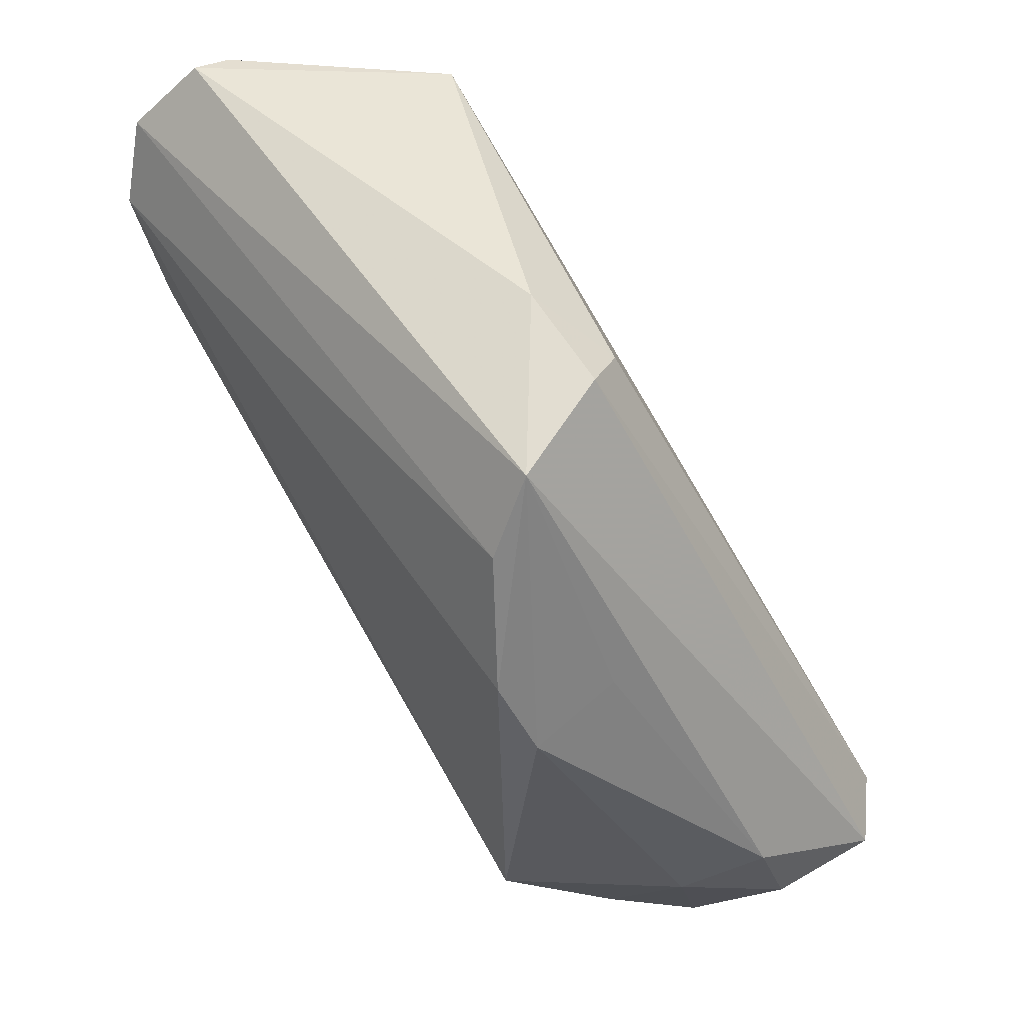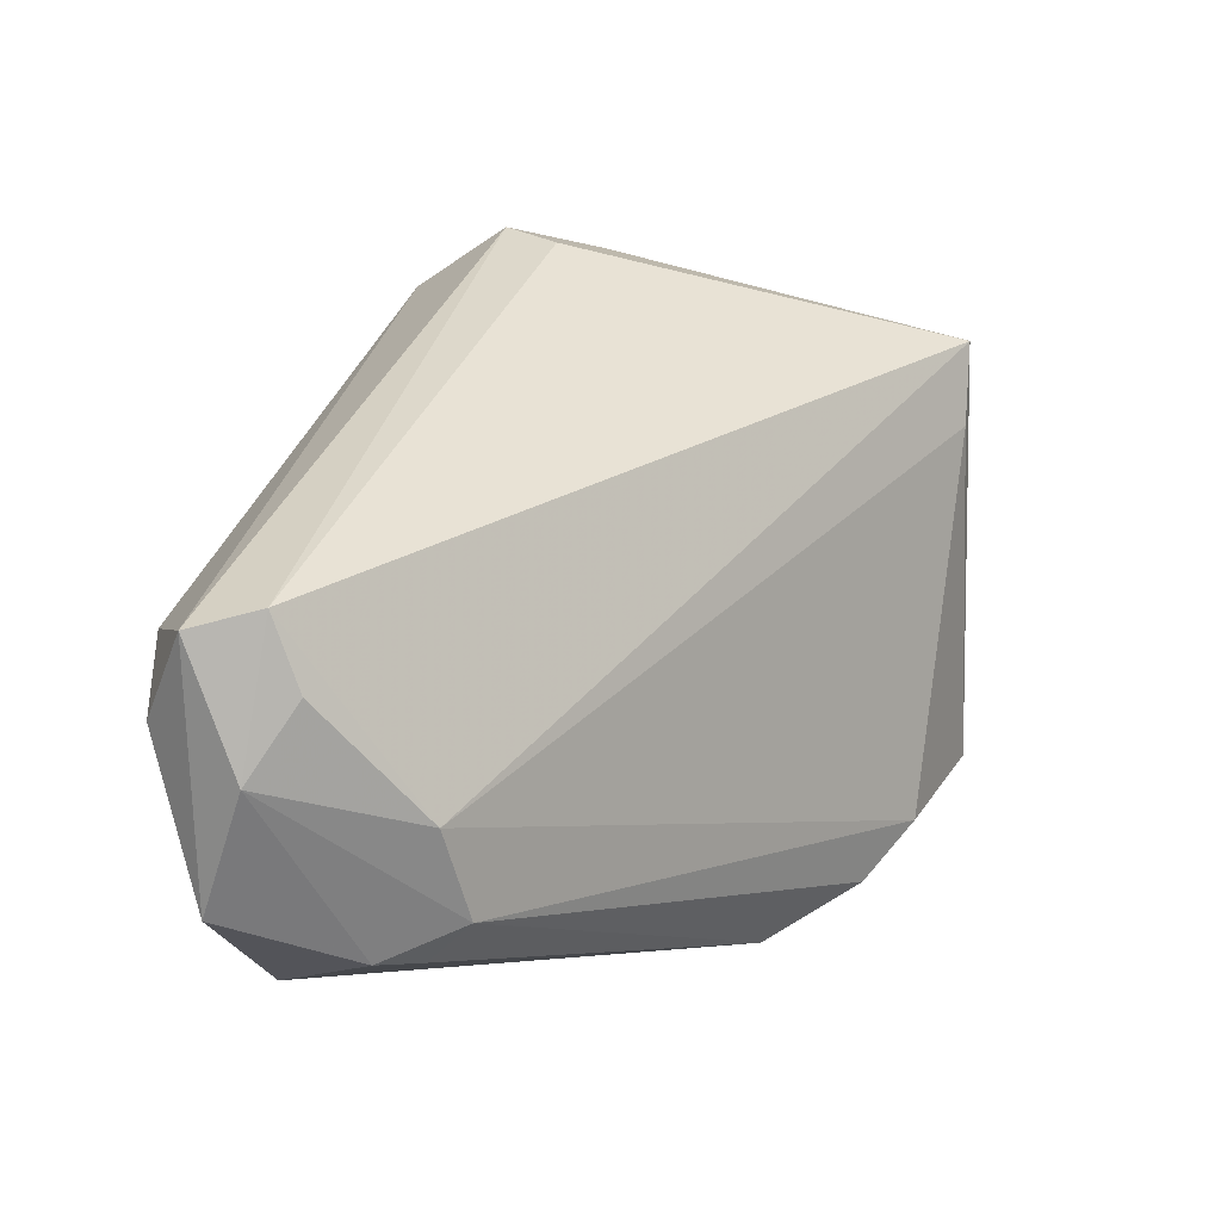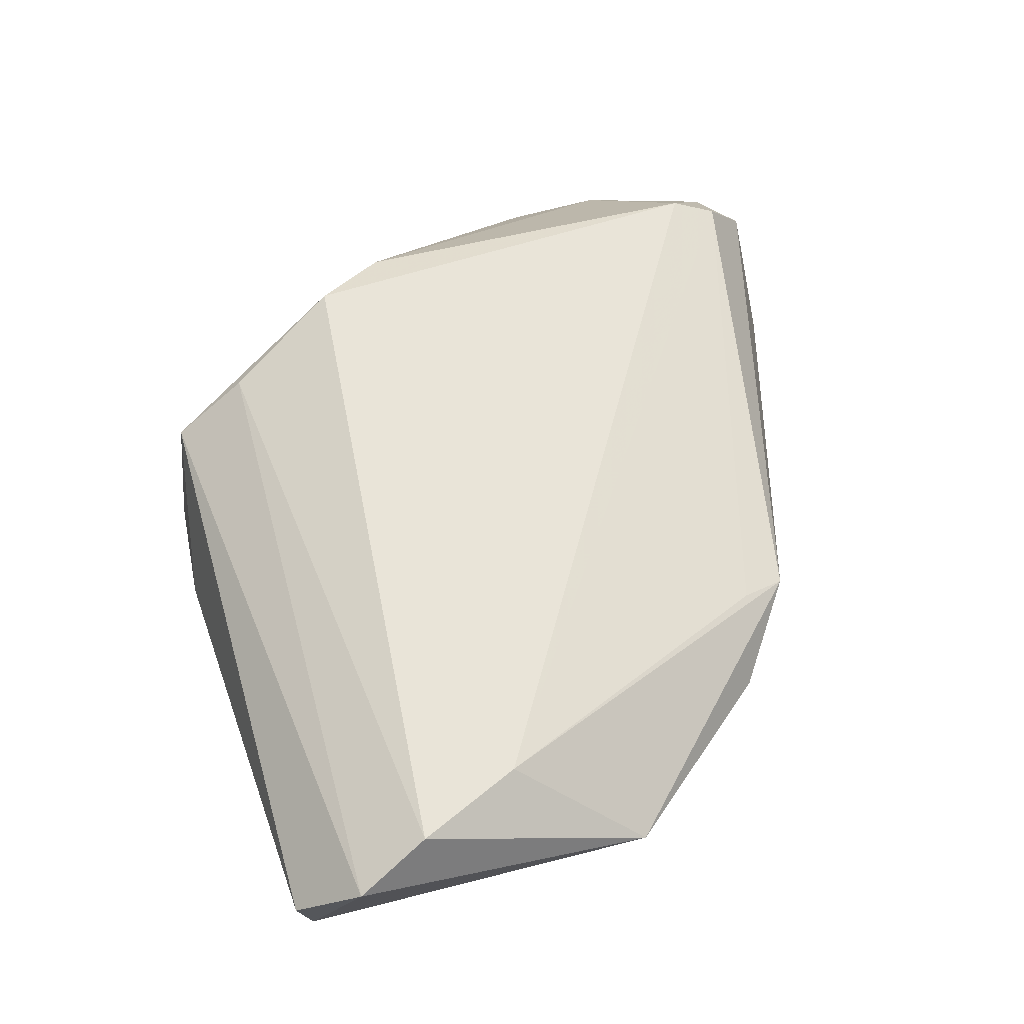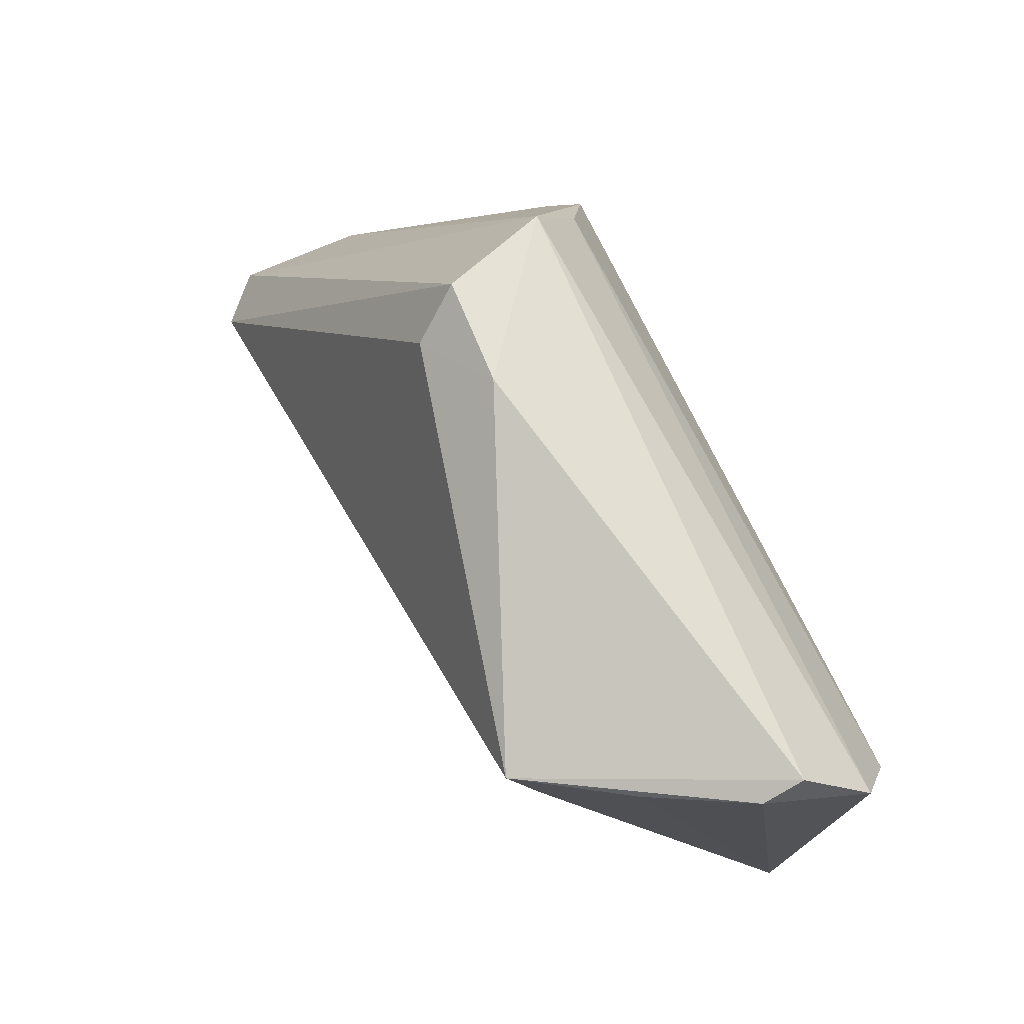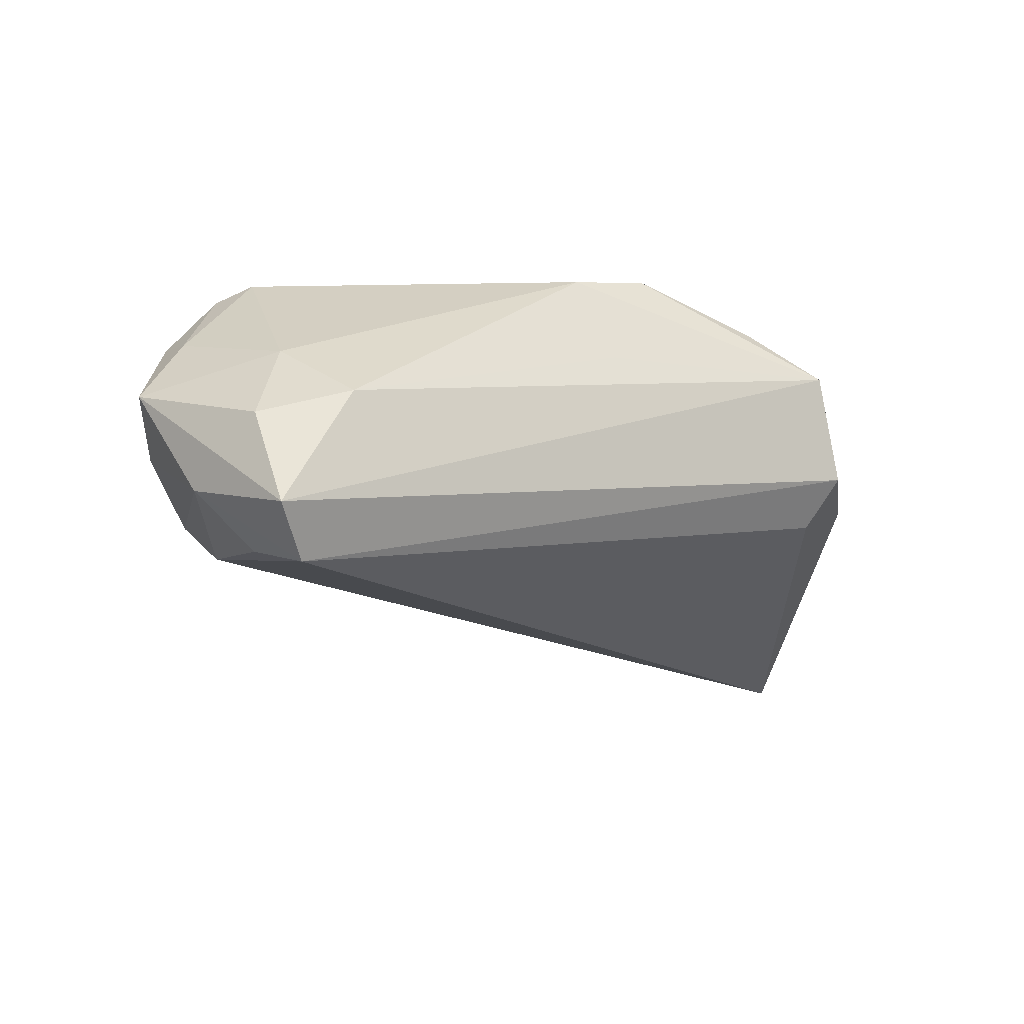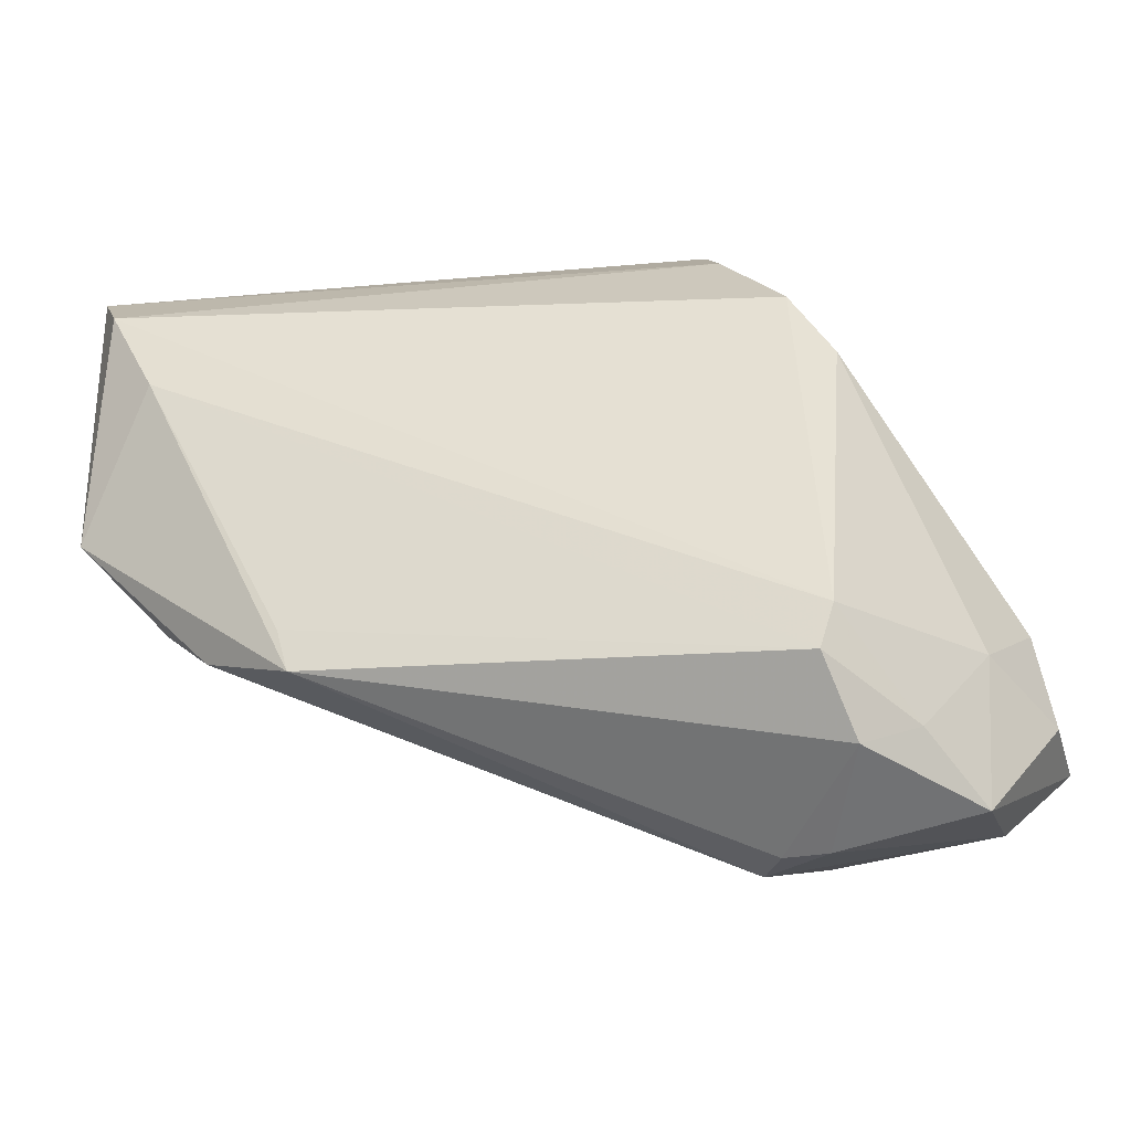
<metadata>
{"format":"obj","ext":"obj","renderer":"f3d","projection":"perspective","resolution":1024,"background":"white","views":[{"elev":57.5,"azim":54.5,"up":"+Y"},{"elev":-27.0,"azim":149.2,"up":"+Y"},{"elev":59.9,"azim":-106.8,"up":"+Z"},{"elev":72.4,"azim":-114.2,"up":"+Y"},{"elev":-18.5,"azim":92.7,"up":"+Z"},{"elev":-47.7,"azim":6.5,"up":"+Y"}]}
</metadata>
<code>
v -0.03515 0.03445 -0.01647
v -0.04105 -0.01204 0.00539
v 0.01006 0.03734 -0.00606
v 0.04077 -0.04055 0.0008051
v 0.02533 -0.04244 -0.001329
v 0.02863 -0.04058 0.01153
v -0.04259 0.03597 -0.005158
v 0.0274 -0.03067 0.02048
v 0.03082 0.009245 0.01865
v 0.04933 -0.02561 -0.004596
v 0.02541 -0.03381 -0.01389
v 0.0206 -0.04166 -0.002399
v 0.04253 -0.02427 0.005387
v 0.04793 -0.01506 -0.001698
v 0.001452 0.04244 -0.001423
v 0.01327 0.04125 -0.0009085
v -0.04846 0.03856 0.005072
v 0.04063 -0.02658 -0.0178
v -0.04297 0.01274 0.01984
v 0.05126 -0.02206 -0.01557
v -0.02715 -0.02141 0.01408
v -0.03644 0.02594 -0.01318
v -0.05126 -0.0007112 0.009166
v -0.05126 0.03284 0.01643
v -0.04837 0.02458 0.02048
v -0.02594 -0.02632 0.01296
v 0.01759 0.03908 0.01079
v -0.03571 -0.01926 0.007997
v 0.01873 -0.03928 -0.007809
v 0.03101 0.01363 0.008707
v -0.04822 0.04015 0.009497
v 0.04303 -0.03317 -0.01142
v 0.02573 -0.03537 0.01909
v 0.03486 -0.03711 0.009556
v 0.02614 0.01717 0.02048
v 0.01925 0.03045 0.01613
v 0.04539 -0.02056 -0.02048
f 37 16 20
f 3 16 37
f 37 1 3
f 3 15 16
f 1 15 3
f 37 20 32
f 26 23 28
f 17 1 7
f 7 23 17
f 1 23 7
f 29 26 28
f 12 26 29
f 17 23 24
f 23 25 24
f 23 26 19
f 19 25 23
f 27 20 16
f 16 15 27
f 9 27 35
f 6 26 12
f 33 26 6
f 4 32 20
f 4 20 10
f 10 13 4
f 37 32 18
f 2 29 28
f 28 23 2
f 21 26 33
f 33 19 21
f 21 19 26
f 8 19 33
f 25 19 8
f 8 35 25
f 9 35 8
f 8 13 9
f 20 27 14
f 9 13 14
f 10 20 14
f 14 13 10
f 31 27 15
f 31 1 17
f 31 15 1
f 17 24 31
f 24 27 31
f 25 35 36
f 36 35 27
f 36 24 25
f 36 27 24
f 12 29 5
f 5 6 12
f 5 4 6
f 5 29 32
f 32 4 5
f 29 2 11
f 11 1 37
f 37 18 11
f 32 29 11
f 11 18 32
f 34 4 13
f 13 8 34
f 34 8 33
f 33 6 34
f 6 4 34
f 30 27 9
f 9 14 30
f 30 14 27
f 1 11 22
f 22 11 2
f 22 23 1
f 22 2 23

</code>
